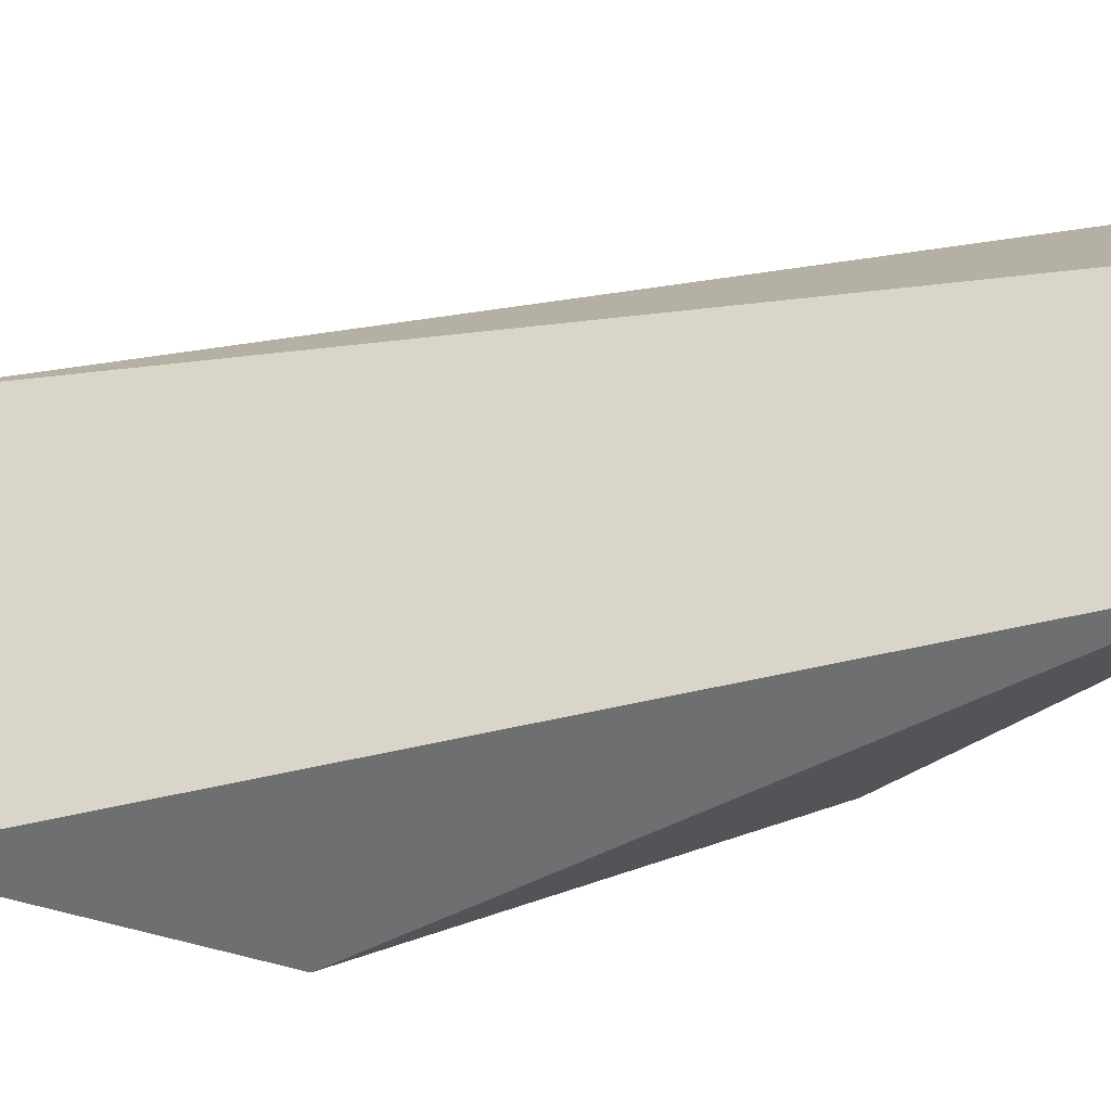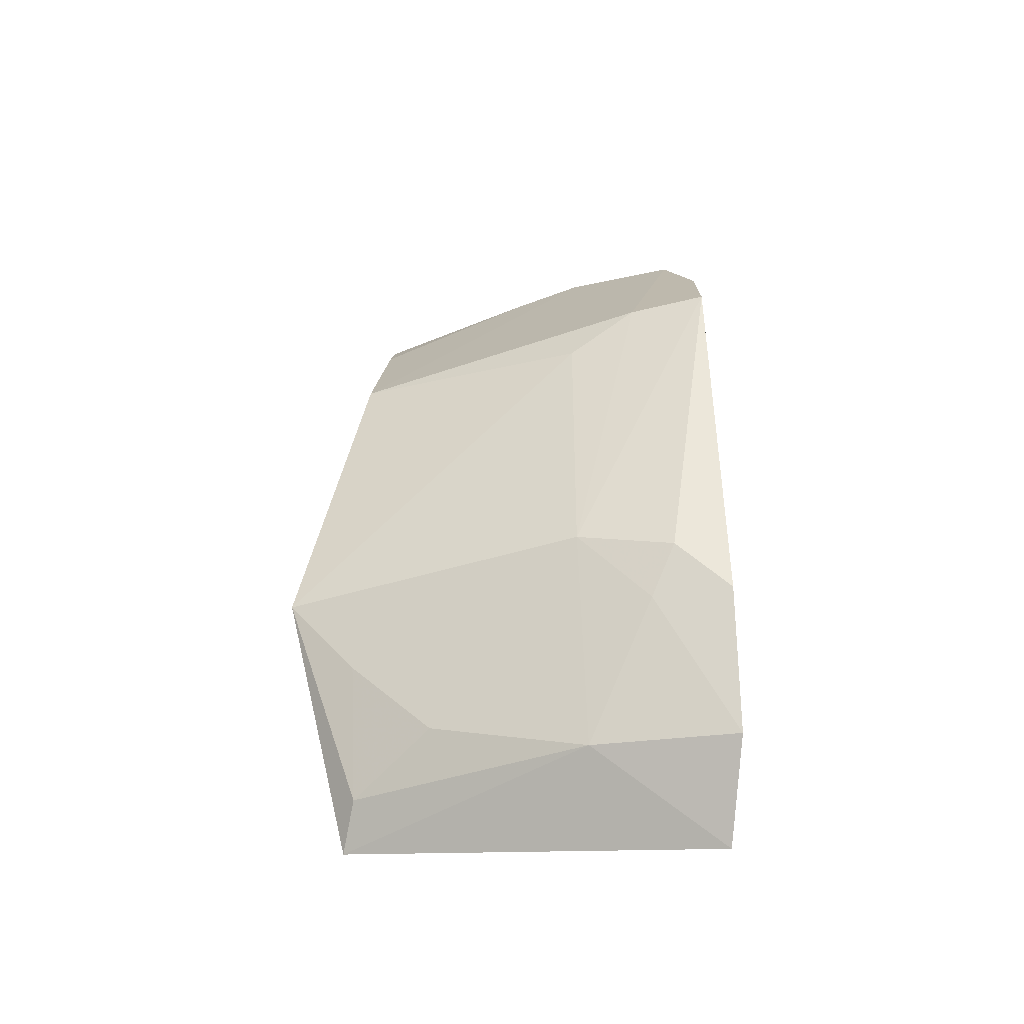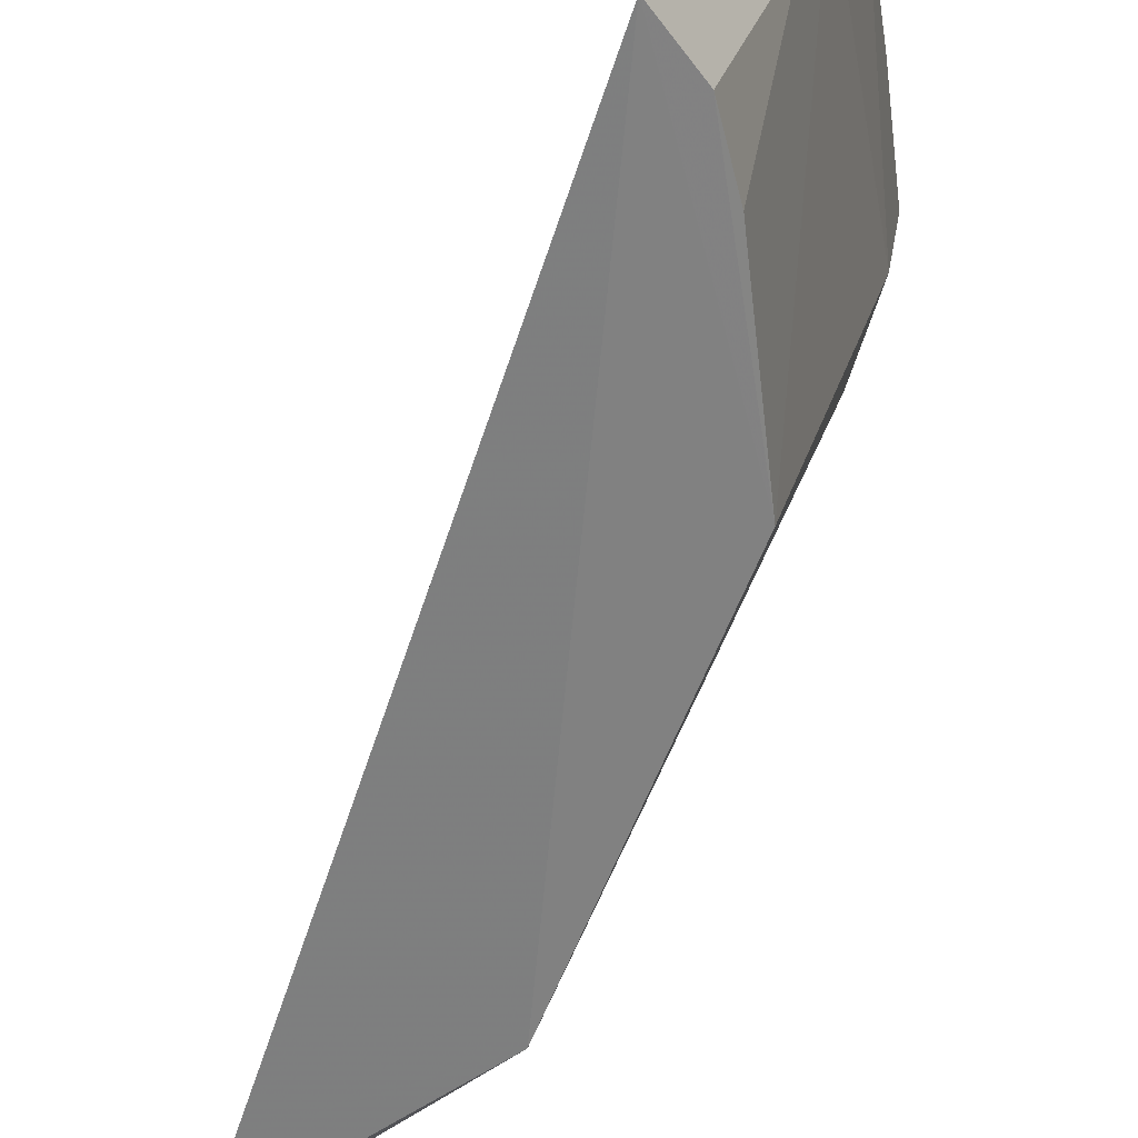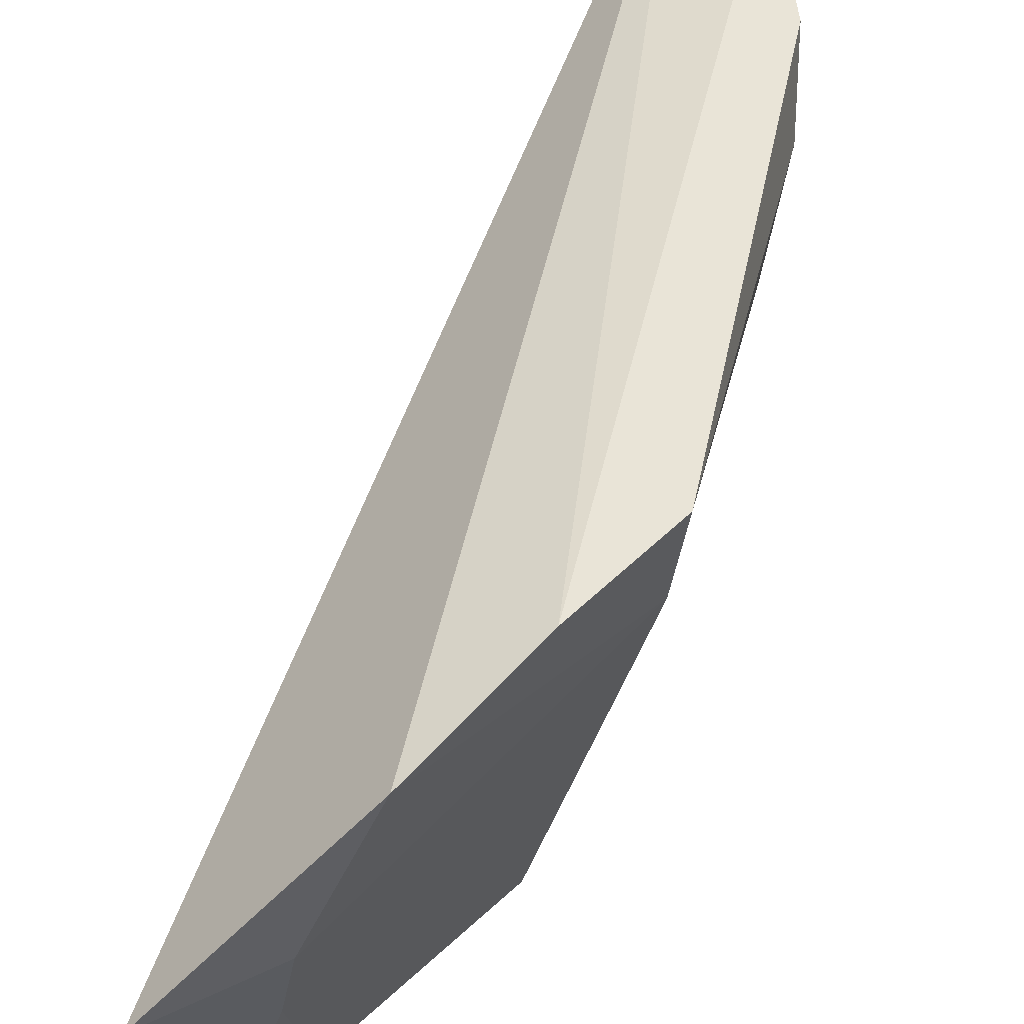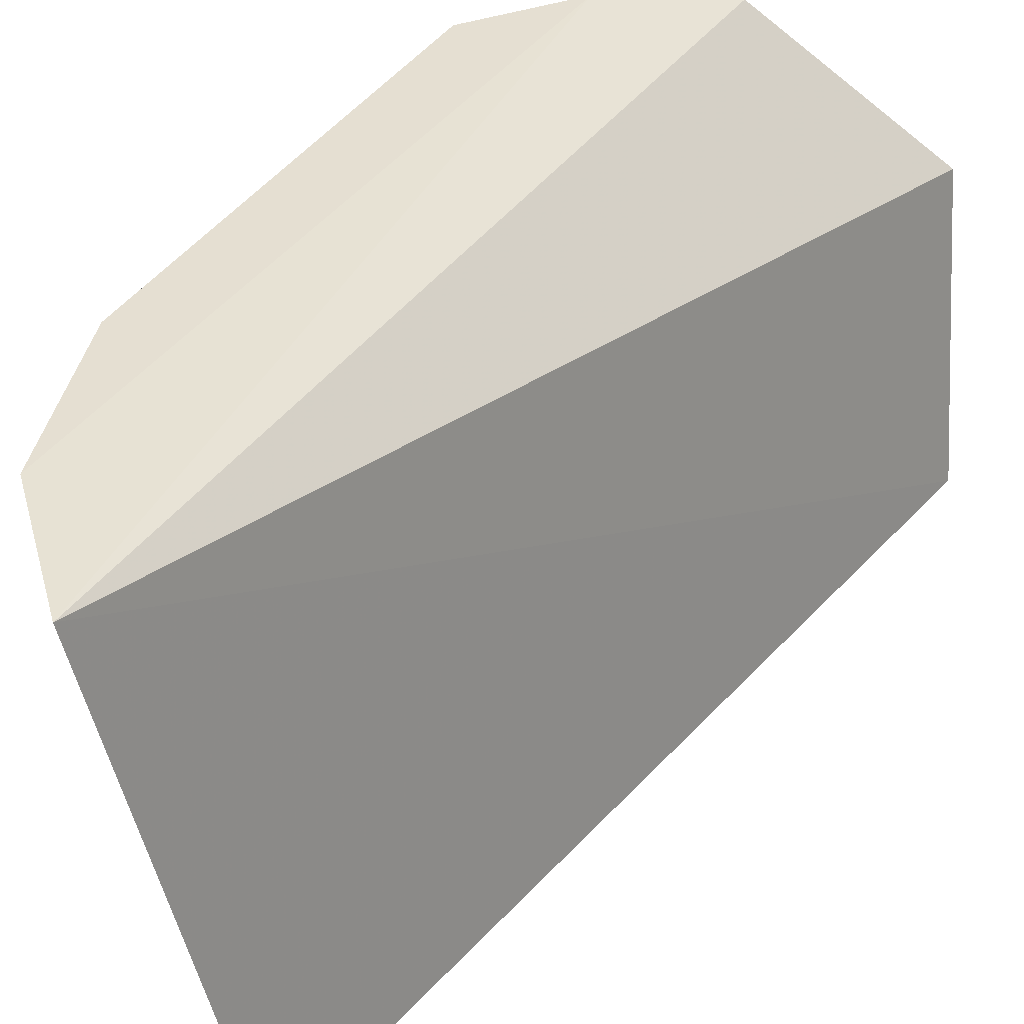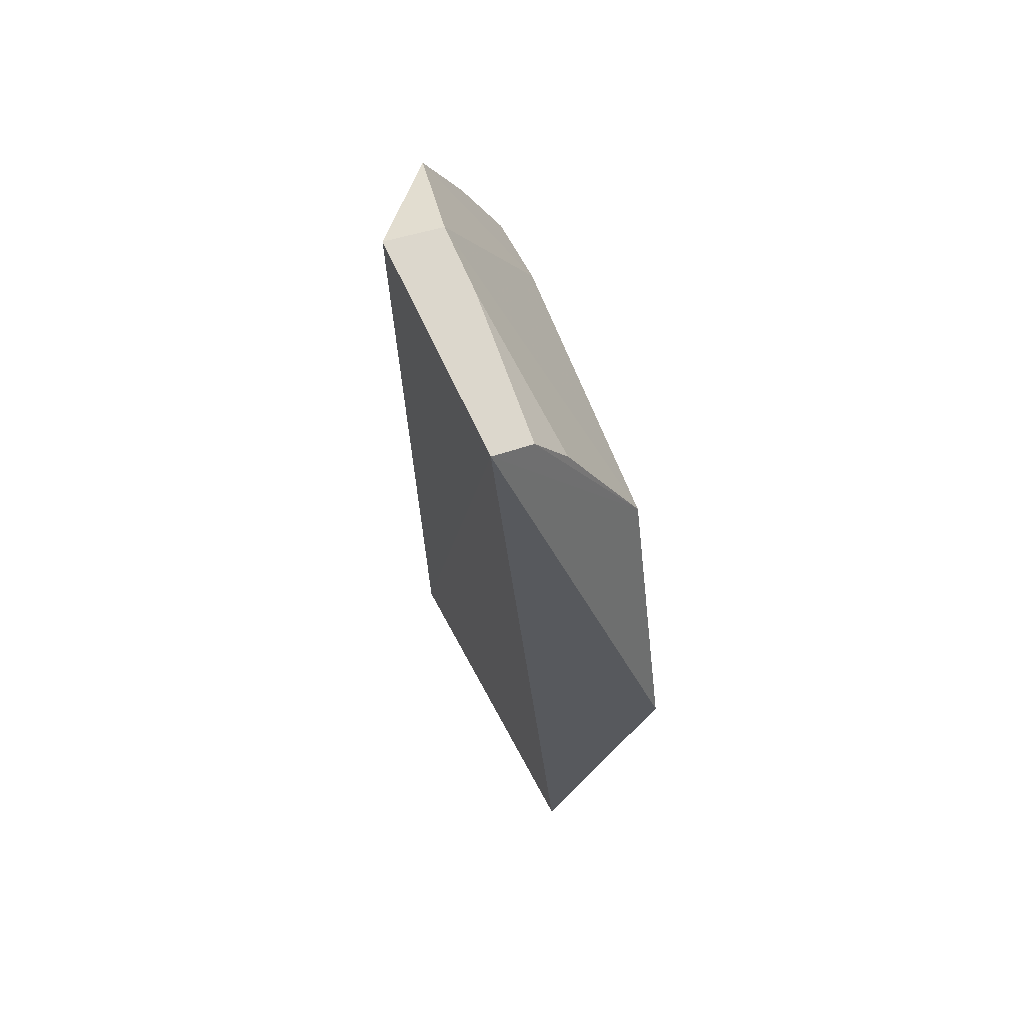
<metadata>
{"format":"obj","ext":"obj","renderer":"f3d","projection":"perspective","resolution":1024,"background":"white","views":[{"elev":-33.8,"azim":105.0,"up":"+Z"},{"elev":-42.8,"azim":-84.1,"up":"+Y"},{"elev":-56.6,"azim":156.8,"up":"+Z"},{"elev":48.0,"azim":-166.9,"up":"+Z"},{"elev":34.6,"azim":28.7,"up":"+Z"},{"elev":55.6,"azim":145.7,"up":"+Y"}]}
</metadata>
<code>
v -0.0978 -0.08083 -0.1603
v -0.08505 -0.06935 -0.2325
v -0.07004 0.08187 -0.2319
v -0.07653 0.0908 -0.1893
v -0.1206 0.03759 -0.1714
v -0.1198 -0.02436 -0.1846
v -0.1128 0.05537 -0.1574
v -0.1071 -0.06345 -0.1843
v -0.1204 -0.03972 -0.1564
v -0.1042 -0.02385 -0.2423
v -0.1006 0.0746 -0.1633
v -0.1221 -0.02965 -0.1664
v -0.1228 0.0383 -0.1566
v -0.1117 -0.06611 -0.1569
v -0.1185 0.02854 -0.1845
v -0.09236 -0.06229 -0.2297
v -0.09188 0.08114 -0.1846
v -0.1183 -0.03902 -0.1712
v -0.1047 0.03557 -0.2296
v -0.1021 -0.05385 -0.2142
v -0.08029 0.07511 -0.2297
v -0.1028 -0.03892 -0.2296
v -0.08793 0.06492 -0.2291
v -0.08909 0.07863 -0.1988
f 1 2 3
f 1 3 4
f 8 2 1
f 10 3 2
f 10 8 6
f 11 7 1
f 11 1 4
f 11 5 7
f 13 9 7
f 13 7 5
f 13 12 9
f 13 5 6
f 13 6 12
f 14 1 7
f 14 7 9
f 14 8 1
f 14 9 12
f 15 10 6
f 15 6 5
f 16 10 2
f 16 2 8
f 17 11 4
f 17 5 11
f 18 12 6
f 18 6 8
f 18 14 12
f 18 8 14
f 19 15 5
f 19 3 10
f 19 10 15
f 19 5 17
f 20 16 8
f 20 8 10
f 21 3 19
f 22 20 10
f 22 10 16
f 22 16 20
f 23 21 19
f 23 19 17
f 24 23 17
f 24 21 23
f 24 3 21
f 24 17 4
f 24 4 3

</code>
